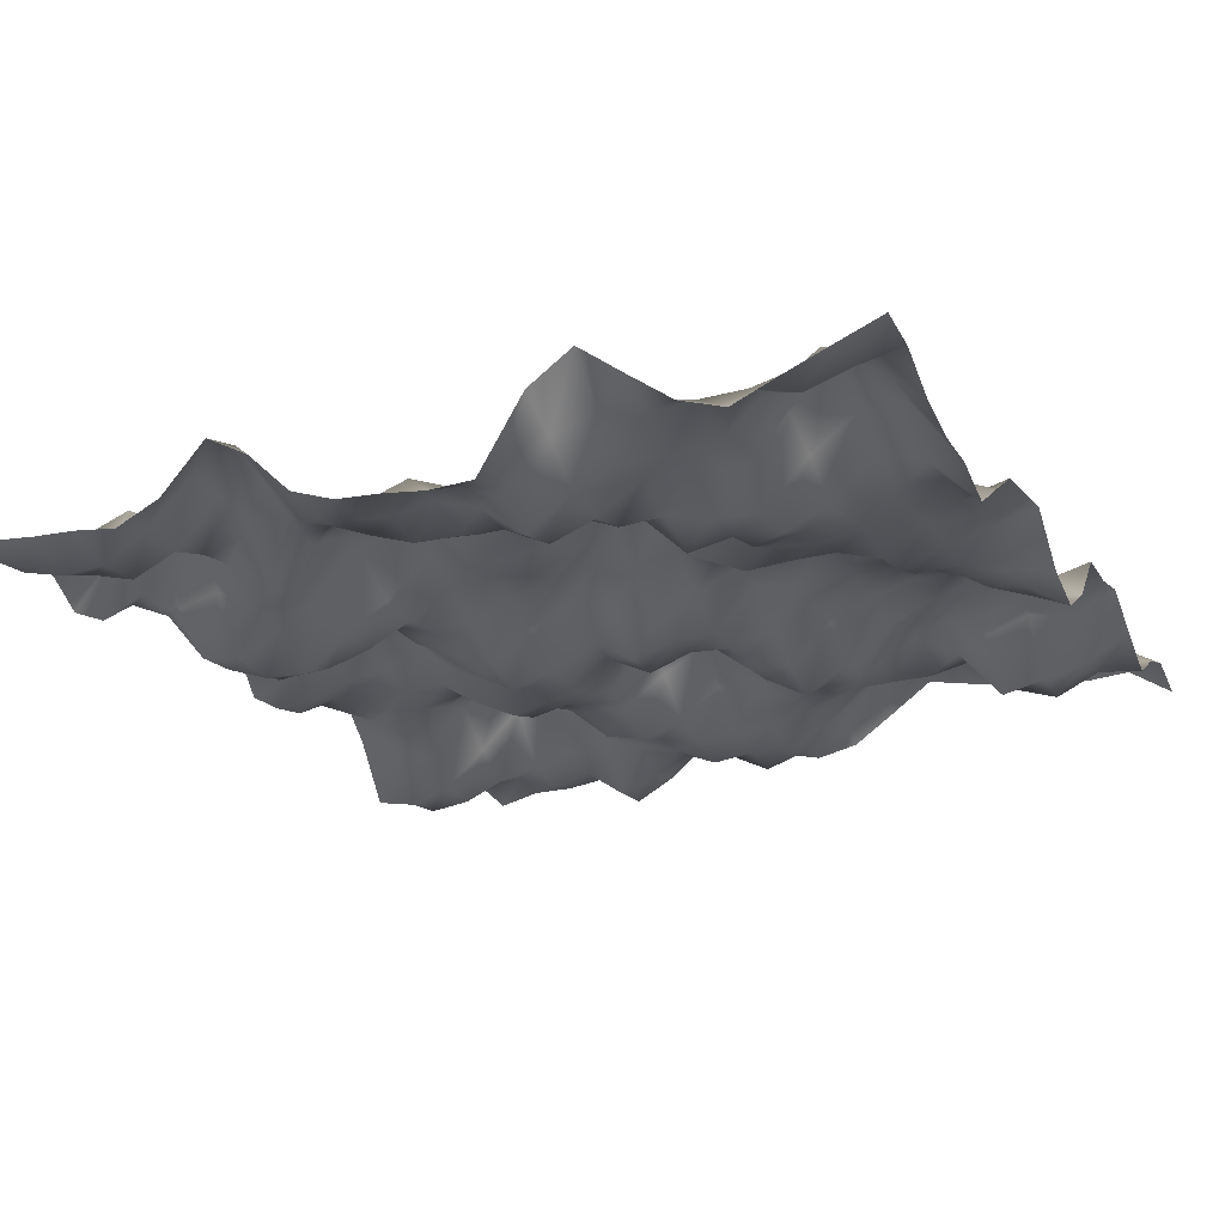
<metadata>
{"format":"obj","ext":"obj","renderer":"f3d","projection":"perspective","resolution":1024,"background":"white","views":[{"elev":-21.1,"azim":-64.5,"up":"+Y"}]}
</metadata>
<code>
o TerrainMesh
v -5 0.1038 -5
v -4.5 -0.1302 -5
v -4 0.1585 -5
v -3.5 0.115 -5
v -3 -0.2197 -5
v -2.5 -0.1382 -5
v -2 0.219 -5
v -1.5 0.3545 -5
v -1 0.4239 -5
v -0.5 0.6928 -5
v 0 0.4689 -5
v 0.5 -0.09451 -5
v 1 -0.07298 -5
v 1.5 0.01501 -5
v 2 0.2708 -5
v 2.5 0.5559 -5
v 3 0.09313 -5
v 3.5 -0.593 -5
v 4 -0.2408 -5
v 4.5 -0.1247 -5
v 5 0.2688 -5
v -5 -0.2206 -4.5
v -4.5 -0.3847 -4.5
v -4 -0.03359 -4.5
v -3.5 0.4318 -4.5
v -3 0.4205 -4.5
v -2.5 0.07451 -4.5
v -2 0.003921 -4.5
v -1.5 -0.08792 -4.5
v -1 -0.1046 -4.5
v -0.5 0.2444 -4.5
v 0 0.2904 -4.5
v 0.5 0.07197 -4.5
v 1 -0.05262 -4.5
v 1.5 0.1393 -4.5
v 2 0.06701 -4.5
v 2.5 0.1425 -4.5
v 3 -0.1419 -4.5
v 3.5 -0.6838 -4.5
v 4 -0.6369 -4.5
v 4.5 -0.1106 -4.5
v 5 0.1012 -4.5
v -5 -0.2695 -4
v -4.5 -0.5071 -4
v -4 -0.3208 -4
v -3.5 0.6049 -4
v -3 0.5926 -4
v -2.5 -0.1583 -4
v -2 -0.5694 -4
v -1.5 -0.5409 -4
v -1 -0.3334 -4
v -0.5 -0.3466 -4
v 0 0.02218 -4
v 0.5 0.2938 -4
v 1 0.1212 -4
v 1.5 0.2712 -4
v 2 0.05967 -4
v 2.5 -0.1456 -4
v 3 -0.2635 -4
v 3.5 -0.5144 -4
v 4 -0.5737 -4
v 4.5 -0.106 -4
v 5 -0.3592 -4
v -5 -0.2965 -3.5
v -4.5 -0.4811 -3.5
v -4 -0.4566 -3.5
v -3.5 0.3217 -3.5
v -3 0.6051 -3.5
v -2.5 -0.05748 -3.5
v -2 -0.6644 -3.5
v -1.5 -0.7154 -3.5
v -1 -0.5412 -3.5
v -0.5 -0.1086 -3.5
v 0 0.4262 -3.5
v 0.5 0.631 -3.5
v 1 0.2054 -3.5
v 1.5 0.07902 -3.5
v 2 0.01345 -3.5
v 2.5 0.1764 -3.5
v 3 0.2797 -3.5
v 3.5 -0.08508 -3.5
v 4 -0.3626 -3.5
v 4.5 -0.1795 -3.5
v 5 -0.2448 -3.5
v -5 -0.3632 -3
v -4.5 -0.1808 -3
v -4 -0.2382 -3
v -3.5 -0.08512 -3
v -3 -0.02613 -3
v -2.5 -0.3039 -3
v -2 -0.3951 -3
v -1.5 -0.737 -3
v -1 -0.5168 -3
v -0.5 0.2328 -3
v 0 0.5073 -3
v 0.5 0.6829 -3
v 1 0.3715 -3
v 1.5 0.08927 -3
v 2 0.1034 -3
v 2.5 0.4291 -3
v 3 0.6435 -3
v 3.5 0.4007 -3
v 4 -0.2309 -3
v 4.5 -0.364 -3
v 5 -0.2468 -3
v -5 -0.1351 -2.5
v -4.5 0.2932 -2.5
v -4 0.273 -2.5
v -3.5 0.2017 -2.5
v -3 -0.3074 -2.5
v -2.5 -0.3421 -2.5
v -2 -0.1341 -2.5
v -1.5 -0.3404 -2.5
v -1 -0.3702 -2.5
v -0.5 0.05532 -2.5
v 0 0.03744 -2.5
v 0.5 0.1005 -2.5
v 1 0.03197 -2.5
v 1.5 -0.217 -2.5
v 2 -0.1189 -2.5
v 2.5 0.3853 -2.5
v 3 0.7455 -2.5
v 3.5 0.5636 -2.5
v 4 -0.07195 -2.5
v 4.5 -0.2481 -2.5
v 5 -0.1829 -2.5
v -5 0.4071 -2
v -4.5 0.5399 -2
v -4 0.388 -2
v -3.5 0.1547 -2
v -3 0.03008 -2
v -2.5 0.2944 -2
v -2 0.2841 -2
v -1.5 -0.07062 -2
v -1 -0.1293 -2
v -0.5 -0.06862 -2
v 0 -0.1753 -2
v 0.5 -0.2556 -2
v 1 -0.217 -2
v 1.5 -0.451 -2
v 2 -0.3231 -2
v 2.5 -0.0437 -2
v 3 0.07417 -2
v 3.5 0.3014 -2
v 4 -0.04539 -2
v 4.5 -0.5885 -2
v 5 -0.555 -2
v -5 0.134 -1.5
v -4.5 -0.0461 -1.5
v -4 -0.1849 -1.5
v -3.5 -0.02846 -1.5
v -3 0.2805 -1.5
v -2.5 0.4979 -1.5
v -2 0.6128 -1.5
v -1.5 0.3694 -1.5
v -1 0.1717 -1.5
v -0.5 -0.05537 -1.5
v 0 -0.3711 -1.5
v 0.5 -0.5174 -1.5
v 1 -0.3174 -1.5
v 1.5 -0.3355 -1.5
v 2 -0.2173 -1.5
v 2.5 -0.1643 -1.5
v 3 -0.3378 -1.5
v 3.5 -0.1127 -1.5
v 4 -0.1633 -1.5
v 4.5 -0.4204 -1.5
v 5 -0.2856 -1.5
v -5 -0.3451 -1
v -4.5 -0.4493 -1
v -4 -0.3382 -1
v -3.5 -0.2325 -1
v -3 0.2794 -1
v -2.5 0.762 -1
v -2 0.4766 -1
v -1.5 0.2054 -1
v -1 0.2518 -1
v -0.5 0.1395 -1
v 0 -0.03148 -1
v 0.5 -0.3719 -1
v 1 -0.4425 -1
v 1.5 -0.3237 -1
v 2 -0.1392 -1
v 2.5 -0.1691 -1
v 3 -0.4447 -1
v 3.5 -0.2971 -1
v 4 -0.2958 -1
v 4.5 -0.2316 -1
v 5 0.1477 -1
v -5 -0.525 -0.5
v -4.5 -0.5357 -0.5
v -4 -0.3232 -0.5
v -3.5 -0.4032 -0.5
v -3 -0.1684 -0.5
v -2.5 0.4486 -0.5
v -2 0.4047 -0.5
v -1.5 0.1404 -0.5
v -1 0.1501 -0.5
v -0.5 0.2704 -0.5
v 0 0.2307 -0.5
v 0.5 -0.07644 -0.5
v 1 -0.1545 -0.5
v 1.5 0.1964 -0.5
v 2 0.4702 -0.5
v 2.5 0.1597 -0.5
v 3 -0.2676 -0.5
v 3.5 -0.3924 -0.5
v 4 -0.5208 -0.5
v 4.5 -0.284 -0.5
v 5 0.02542 -0.5
v -5 -0.5613 0
v -4.5 -0.2067 0
v -4 -0.2325 0
v -3.5 -0.4187 0
v -3 -0.2041 0
v -2.5 0.2857 0
v -2 0.3225 0
v -1.5 0.2747 0
v -1 0.3376 0
v -0.5 0.3613 0
v 0 0 0
v 0.5 -0.3928 0
v 1 -0.3905 0
v 1.5 0.284 0
v 2 0.7742 0
v 2.5 0.4445 0
v 3 0.09431 0
v 3.5 -0.3527 0
v 4 -0.4646 0
v 4.5 -0.5337 0
v 5 -0.1866 0
v -5 -0.6258 0.5
v -4.5 -0.3959 0.5
v -4 -0.4109 0.5
v -3.5 -0.4403 0.5
v -3 0.03054 0.5
v -2.5 0.1238 0.5
v -2 0.5143 0.5
v -1.5 0.6115 0.5
v -1 0.5368 0.5
v -0.5 0.2002 0.5
v 0 -0.1696 0.5
v 0.5 -0.2704 0.5
v 1 -0.2172 0.5
v 1.5 0.04308 0.5
v 2 0.239 0.5
v 2.5 0.2448 0.5
v 3 -0.02968 0.5
v 3.5 -0.338 0.5
v 4 -0.4786 0.5
v 4.5 -0.3739 0.5
v 5 -0.3108 0.5
v -5 -0.6116 1
v -4.5 -0.5667 1
v -4 -0.778 1
v -3.5 -0.6854 1
v -3 -0.2011 1
v -2.5 0.1574 1
v -2 0.5642 1
v -1.5 0.6925 1
v -1 0.5338 1
v -0.5 0.4147 1
v 0 0.0179 1
v 0.5 -0.2105 1
v 1 -0.2518 1
v 1.5 -0.3314 1
v 2 -0.2972 1
v 2.5 0.02598 1
v 3 -0.1949 1
v 3.5 -0.1927 1
v 4 -0.2188 1
v 4.5 0.04378 1
v 5 -0.205 1
v -5 0.194 1.5
v -4.5 -0.07915 1.5
v -4 -0.4204 1.5
v -3.5 -0.5104 1.5
v -3 -0.4074 1.5
v -2.5 -0.1071 1.5
v -2 0.2853 1.5
v -1.5 0.2128 1.5
v -1 -0.0001159 1.5
v -0.5 0.2019 1.5
v 0 0.2855 1.5
v 0.5 0.2181 1.5
v 1 -0.1233 1.5
v 1.5 -0.3694 1.5
v 2 -0.5706 1.5
v 2.5 -0.3151 1.5
v 3 -0.2461 1.5
v 3.5 -0.02328 1.5
v 4 0.2266 1.5
v 4.5 0.4333 1.5
v 5 0.1325 1.5
v -5 0.5293 2
v -4.5 0.06287 2
v -4 -0.2367 2
v -3.5 -0.1851 2
v -3 -0.3832 2
v -2.5 -0.586 2
v -2 -0.07635 2
v -1.5 0.07732 2
v -1 -0.2255 2
v -0.5 0.1136 2
v 0 0.359 2
v 0.5 0.1843 2
v 1 0.08927 2
v 1.5 0.07057 2
v 2 -0.2841 2
v 2.5 -0.2852 2
v 3 0.03938 2
v 3.5 -0.006479 2
v 4 0.2855 2
v 4.5 0.5851 2
v 5 0.4808 2
v -5 0.1456 2.5
v -4.5 -0.02348 2.5
v -4 -0.2325 2.5
v -3.5 -0.1568 2.5
v -3 -0.5024 2.5
v -2.5 -0.4989 2.5
v -2 -0.4191 2.5
v -1.5 -0.2241 2.5
v -1 -0.1982 2.5
v -0.5 0.1337 2.5
v 0 0.46 2.5
v 0.5 0.2155 2.5
v 1 0.3602 2.5
v 1.5 0.287 2.5
v 2 0.09659 2.5
v 2.5 0.3421 2.5
v 3 0.2958 2.5
v 3.5 -0.004469 2.5
v 4 0.484 2.5
v 4.5 0.5653 2.5
v 5 0.3793 2.5
v -5 -0.2297 3
v -4.5 -0.003896 3
v -4 -0.1968 3
v -3.5 -0.3183 3
v -3 -0.5295 3
v -2.5 -0.5557 3
v -2 -0.3454 3
v -1.5 -0.2741 3
v -1 -0.194 3
v -0.5 0.1015 3
v 0 0.2178 3
v 0.5 0.2683 3
v 1 0.3224 3
v 1.5 0.4077 3
v 2 0.3204 3
v 2.5 0.2915 3
v 3 0.02613 3
v 3.5 0.1034 3
v 4 0.4208 3
v 4.5 0.4553 3
v 5 0.2799 3
v -5 -0.4051 3.5
v -4.5 2.735e-05 3.5
v -4 0.1861 3.5
v -3.5 0.2031 3.5
v -3 -0.03873 3.5
v -2.5 -0.3544 3.5
v -2 -0.3029 3.5
v -1.5 -0.2158 3.5
v -1 -0.3521 3.5
v -0.5 -0.2908 3.5
v 0 -0.1528 3.5
v 0.5 0.08114 3.5
v 1 0.2968 3.5
v 1.5 0.4169 3.5
v 2 0.5183 3.5
v 2.5 0.0073 3.5
v 3 -0.5481 3.5
v 3.5 -0.3217 3.5
v 4 0.4312 3.5
v 4.5 0.6955 3.5
v 5 0.2971 3.5
v -5 -0.1997 4
v -4.5 -0.151 4
v -4 0.5299 4
v -3.5 0.6714 4
v -3 0.3261 4
v -2.5 0.08792 4
v -2 -0.138 4
v -1.5 -0.1306 4
v -1 -0.05936 4
v -0.5 -0.1109 4
v 0 -0.1473 4
v 0.5 -0.1144 4
v 1 -0.03079 4
v 1.5 0.2008 4
v 2 0.5103 4
v 2.5 0.1698 4
v 3 -0.4374 4
v 3.5 -0.4933 4
v 4 0.3208 4
v 4.5 0.5284 4
v 5 0.1886 4
v -5 -0.006403 4.5
v -4.5 0.0001552 4.5
v -4 0.4345 4.5
v -3.5 0.3605 4.5
v -3 0.3119 4.5
v -2.5 -0.0761 4.5
v -2 -0.04556 4.5
v -1.5 -0.08184 4.5
v -1 -0.06176 4.5
v -0.5 0.01062 4.5
v 0 -0.2714 4.5
v 0.5 -0.2763 4.5
v 1 -0.2224 4.5
v 1.5 0.1543 4.5
v 2 0.2259 4.5
v 2.5 0.09487 4.5
v 3 -0.3117 4.5
v 3.5 -0.2625 4.5
v 4 0.02838 4.5
v 4.5 0.3847 4.5
v 5 0.2215 4.5
v -5 0.1831 5
v -4.5 0.09361 5
v -4 -0.2136 5
v -3.5 -0.3676 5
v -3 -0.3952 5
v -2.5 -0.6021 5
v -2 -0.2723 5
v -1.5 0.04688 5
v -1 0.0907 5
v -0.5 0.1391 5
v 0 -0.3759 5
v 0.5 -0.582 5
v 1 -0.2857 5
v 1.5 0.2789 5
v 2 0.2324 5
v 2.5 0.3119 5
v 3 -0.01959 5
v 3.5 -0.3274 5
v 4 -0.04214 5
v 4.5 0.0938 5
v 5 -0.1038 5
f 1 2 22
f 2 23 22
f 2 3 23
f 3 24 23
f 3 4 24
f 4 25 24
f 4 5 25
f 5 26 25
f 5 6 26
f 6 27 26
f 6 7 27
f 7 28 27
f 7 8 28
f 8 29 28
f 8 9 29
f 9 30 29
f 9 10 30
f 10 31 30
f 10 11 31
f 11 32 31
f 11 12 32
f 12 33 32
f 12 13 33
f 13 34 33
f 13 14 34
f 14 35 34
f 14 15 35
f 15 36 35
f 15 16 36
f 16 37 36
f 16 17 37
f 17 38 37
f 17 18 38
f 18 39 38
f 18 19 39
f 19 40 39
f 19 20 40
f 20 41 40
f 20 21 41
f 21 42 41
f 22 23 43
f 23 44 43
f 23 24 44
f 24 45 44
f 24 25 45
f 25 46 45
f 25 26 46
f 26 47 46
f 26 27 47
f 27 48 47
f 27 28 48
f 28 49 48
f 28 29 49
f 29 50 49
f 29 30 50
f 30 51 50
f 30 31 51
f 31 52 51
f 31 32 52
f 32 53 52
f 32 33 53
f 33 54 53
f 33 34 54
f 34 55 54
f 34 35 55
f 35 56 55
f 35 36 56
f 36 57 56
f 36 37 57
f 37 58 57
f 37 38 58
f 38 59 58
f 38 39 59
f 39 60 59
f 39 40 60
f 40 61 60
f 40 41 61
f 41 62 61
f 41 42 62
f 42 63 62
f 43 44 64
f 44 65 64
f 44 45 65
f 45 66 65
f 45 46 66
f 46 67 66
f 46 47 67
f 47 68 67
f 47 48 68
f 48 69 68
f 48 49 69
f 49 70 69
f 49 50 70
f 50 71 70
f 50 51 71
f 51 72 71
f 51 52 72
f 52 73 72
f 52 53 73
f 53 74 73
f 53 54 74
f 54 75 74
f 54 55 75
f 55 76 75
f 55 56 76
f 56 77 76
f 56 57 77
f 57 78 77
f 57 58 78
f 58 79 78
f 58 59 79
f 59 80 79
f 59 60 80
f 60 81 80
f 60 61 81
f 61 82 81
f 61 62 82
f 62 83 82
f 62 63 83
f 63 84 83
f 64 65 85
f 65 86 85
f 65 66 86
f 66 87 86
f 66 67 87
f 67 88 87
f 67 68 88
f 68 89 88
f 68 69 89
f 69 90 89
f 69 70 90
f 70 91 90
f 70 71 91
f 71 92 91
f 71 72 92
f 72 93 92
f 72 73 93
f 73 94 93
f 73 74 94
f 74 95 94
f 74 75 95
f 75 96 95
f 75 76 96
f 76 97 96
f 76 77 97
f 77 98 97
f 77 78 98
f 78 99 98
f 78 79 99
f 79 100 99
f 79 80 100
f 80 101 100
f 80 81 101
f 81 102 101
f 81 82 102
f 82 103 102
f 82 83 103
f 83 104 103
f 83 84 104
f 84 105 104
f 85 86 106
f 86 107 106
f 86 87 107
f 87 108 107
f 87 88 108
f 88 109 108
f 88 89 109
f 89 110 109
f 89 90 110
f 90 111 110
f 90 91 111
f 91 112 111
f 91 92 112
f 92 113 112
f 92 93 113
f 93 114 113
f 93 94 114
f 94 115 114
f 94 95 115
f 95 116 115
f 95 96 116
f 96 117 116
f 96 97 117
f 97 118 117
f 97 98 118
f 98 119 118
f 98 99 119
f 99 120 119
f 99 100 120
f 100 121 120
f 100 101 121
f 101 122 121
f 101 102 122
f 102 123 122
f 102 103 123
f 103 124 123
f 103 104 124
f 104 125 124
f 104 105 125
f 105 126 125
f 106 107 127
f 107 128 127
f 107 108 128
f 108 129 128
f 108 109 129
f 109 130 129
f 109 110 130
f 110 131 130
f 110 111 131
f 111 132 131
f 111 112 132
f 112 133 132
f 112 113 133
f 113 134 133
f 113 114 134
f 114 135 134
f 114 115 135
f 115 136 135
f 115 116 136
f 116 137 136
f 116 117 137
f 117 138 137
f 117 118 138
f 118 139 138
f 118 119 139
f 119 140 139
f 119 120 140
f 120 141 140
f 120 121 141
f 121 142 141
f 121 122 142
f 122 143 142
f 122 123 143
f 123 144 143
f 123 124 144
f 124 145 144
f 124 125 145
f 125 146 145
f 125 126 146
f 126 147 146
f 127 128 148
f 128 149 148
f 128 129 149
f 129 150 149
f 129 130 150
f 130 151 150
f 130 131 151
f 131 152 151
f 131 132 152
f 132 153 152
f 132 133 153
f 133 154 153
f 133 134 154
f 134 155 154
f 134 135 155
f 135 156 155
f 135 136 156
f 136 157 156
f 136 137 157
f 137 158 157
f 137 138 158
f 138 159 158
f 138 139 159
f 139 160 159
f 139 140 160
f 140 161 160
f 140 141 161
f 141 162 161
f 141 142 162
f 142 163 162
f 142 143 163
f 143 164 163
f 143 144 164
f 144 165 164
f 144 145 165
f 145 166 165
f 145 146 166
f 146 167 166
f 146 147 167
f 147 168 167
f 148 149 169
f 149 170 169
f 149 150 170
f 150 171 170
f 150 151 171
f 151 172 171
f 151 152 172
f 152 173 172
f 152 153 173
f 153 174 173
f 153 154 174
f 154 175 174
f 154 155 175
f 155 176 175
f 155 156 176
f 156 177 176
f 156 157 177
f 157 178 177
f 157 158 178
f 158 179 178
f 158 159 179
f 159 180 179
f 159 160 180
f 160 181 180
f 160 161 181
f 161 182 181
f 161 162 182
f 162 183 182
f 162 163 183
f 163 184 183
f 163 164 184
f 164 185 184
f 164 165 185
f 165 186 185
f 165 166 186
f 166 187 186
f 166 167 187
f 167 188 187
f 167 168 188
f 168 189 188
f 169 170 190
f 170 191 190
f 170 171 191
f 171 192 191
f 171 172 192
f 172 193 192
f 172 173 193
f 173 194 193
f 173 174 194
f 174 195 194
f 174 175 195
f 175 196 195
f 175 176 196
f 176 197 196
f 176 177 197
f 177 198 197
f 177 178 198
f 178 199 198
f 178 179 199
f 179 200 199
f 179 180 200
f 180 201 200
f 180 181 201
f 181 202 201
f 181 182 202
f 182 203 202
f 182 183 203
f 183 204 203
f 183 184 204
f 184 205 204
f 184 185 205
f 185 206 205
f 185 186 206
f 186 207 206
f 186 187 207
f 187 208 207
f 187 188 208
f 188 209 208
f 188 189 209
f 189 210 209
f 190 191 211
f 191 212 211
f 191 192 212
f 192 213 212
f 192 193 213
f 193 214 213
f 193 194 214
f 194 215 214
f 194 195 215
f 195 216 215
f 195 196 216
f 196 217 216
f 196 197 217
f 197 218 217
f 197 198 218
f 198 219 218
f 198 199 219
f 199 220 219
f 199 200 220
f 200 221 220
f 200 201 221
f 201 222 221
f 201 202 222
f 202 223 222
f 202 203 223
f 203 224 223
f 203 204 224
f 204 225 224
f 204 205 225
f 205 226 225
f 205 206 226
f 206 227 226
f 206 207 227
f 207 228 227
f 207 208 228
f 208 229 228
f 208 209 229
f 209 230 229
f 209 210 230
f 210 231 230
f 211 212 232
f 212 233 232
f 212 213 233
f 213 234 233
f 213 214 234
f 214 235 234
f 214 215 235
f 215 236 235
f 215 216 236
f 216 237 236
f 216 217 237
f 217 238 237
f 217 218 238
f 218 239 238
f 218 219 239
f 219 240 239
f 219 220 240
f 220 241 240
f 220 221 241
f 221 242 241
f 221 222 242
f 222 243 242
f 222 223 243
f 223 244 243
f 223 224 244
f 224 245 244
f 224 225 245
f 225 246 245
f 225 226 246
f 226 247 246
f 226 227 247
f 227 248 247
f 227 228 248
f 228 249 248
f 228 229 249
f 229 250 249
f 229 230 250
f 230 251 250
f 230 231 251
f 231 252 251
f 232 233 253
f 233 254 253
f 233 234 254
f 234 255 254
f 234 235 255
f 235 256 255
f 235 236 256
f 236 257 256
f 236 237 257
f 237 258 257
f 237 238 258
f 238 259 258
f 238 239 259
f 239 260 259
f 239 240 260
f 240 261 260
f 240 241 261
f 241 262 261
f 241 242 262
f 242 263 262
f 242 243 263
f 243 264 263
f 243 244 264
f 244 265 264
f 244 245 265
f 245 266 265
f 245 246 266
f 246 267 266
f 246 247 267
f 247 268 267
f 247 248 268
f 248 269 268
f 248 249 269
f 249 270 269
f 249 250 270
f 250 271 270
f 250 251 271
f 251 272 271
f 251 252 272
f 252 273 272
f 253 254 274
f 254 275 274
f 254 255 275
f 255 276 275
f 255 256 276
f 256 277 276
f 256 257 277
f 257 278 277
f 257 258 278
f 258 279 278
f 258 259 279
f 259 280 279
f 259 260 280
f 260 281 280
f 260 261 281
f 261 282 281
f 261 262 282
f 262 283 282
f 262 263 283
f 263 284 283
f 263 264 284
f 264 285 284
f 264 265 285
f 265 286 285
f 265 266 286
f 266 287 286
f 266 267 287
f 267 288 287
f 267 268 288
f 268 289 288
f 268 269 289
f 269 290 289
f 269 270 290
f 270 291 290
f 270 271 291
f 271 292 291
f 271 272 292
f 272 293 292
f 272 273 293
f 273 294 293
f 274 275 295
f 275 296 295
f 275 276 296
f 276 297 296
f 276 277 297
f 277 298 297
f 277 278 298
f 278 299 298
f 278 279 299
f 279 300 299
f 279 280 300
f 280 301 300
f 280 281 301
f 281 302 301
f 281 282 302
f 282 303 302
f 282 283 303
f 283 304 303
f 283 284 304
f 284 305 304
f 284 285 305
f 285 306 305
f 285 286 306
f 286 307 306
f 286 287 307
f 287 308 307
f 287 288 308
f 288 309 308
f 288 289 309
f 289 310 309
f 289 290 310
f 290 311 310
f 290 291 311
f 291 312 311
f 291 292 312
f 292 313 312
f 292 293 313
f 293 314 313
f 293 294 314
f 294 315 314
f 295 296 316
f 296 317 316
f 296 297 317
f 297 318 317
f 297 298 318
f 298 319 318
f 298 299 319
f 299 320 319
f 299 300 320
f 300 321 320
f 300 301 321
f 301 322 321
f 301 302 322
f 302 323 322
f 302 303 323
f 303 324 323
f 303 304 324
f 304 325 324
f 304 305 325
f 305 326 325
f 305 306 326
f 306 327 326
f 306 307 327
f 307 328 327
f 307 308 328
f 308 329 328
f 308 309 329
f 309 330 329
f 309 310 330
f 310 331 330
f 310 311 331
f 311 332 331
f 311 312 332
f 312 333 332
f 312 313 333
f 313 334 333
f 313 314 334
f 314 335 334
f 314 315 335
f 315 336 335
f 316 317 337
f 317 338 337
f 317 318 338
f 318 339 338
f 318 319 339
f 319 340 339
f 319 320 340
f 320 341 340
f 320 321 341
f 321 342 341
f 321 322 342
f 322 343 342
f 322 323 343
f 323 344 343
f 323 324 344
f 324 345 344
f 324 325 345
f 325 346 345
f 325 326 346
f 326 347 346
f 326 327 347
f 327 348 347
f 327 328 348
f 328 349 348
f 328 329 349
f 329 350 349
f 329 330 350
f 330 351 350
f 330 331 351
f 331 352 351
f 331 332 352
f 332 353 352
f 332 333 353
f 333 354 353
f 333 334 354
f 334 355 354
f 334 335 355
f 335 356 355
f 335 336 356
f 336 357 356
f 337 338 358
f 338 359 358
f 338 339 359
f 339 360 359
f 339 340 360
f 340 361 360
f 340 341 361
f 341 362 361
f 341 342 362
f 342 363 362
f 342 343 363
f 343 364 363
f 343 344 364
f 344 365 364
f 344 345 365
f 345 366 365
f 345 346 366
f 346 367 366
f 346 347 367
f 347 368 367
f 347 348 368
f 348 369 368
f 348 349 369
f 349 370 369
f 349 350 370
f 350 371 370
f 350 351 371
f 351 372 371
f 351 352 372
f 352 373 372
f 352 353 373
f 353 374 373
f 353 354 374
f 354 375 374
f 354 355 375
f 355 376 375
f 355 356 376
f 356 377 376
f 356 357 377
f 357 378 377
f 358 359 379
f 359 380 379
f 359 360 380
f 360 381 380
f 360 361 381
f 361 382 381
f 361 362 382
f 362 383 382
f 362 363 383
f 363 384 383
f 363 364 384
f 364 385 384
f 364 365 385
f 365 386 385
f 365 366 386
f 366 387 386
f 366 367 387
f 367 388 387
f 367 368 388
f 368 389 388
f 368 369 389
f 369 390 389
f 369 370 390
f 370 391 390
f 370 371 391
f 371 392 391
f 371 372 392
f 372 393 392
f 372 373 393
f 373 394 393
f 373 374 394
f 374 395 394
f 374 375 395
f 375 396 395
f 375 376 396
f 376 397 396
f 376 377 397
f 377 398 397
f 377 378 398
f 378 399 398
f 379 380 400
f 380 401 400
f 380 381 401
f 381 402 401
f 381 382 402
f 382 403 402
f 382 383 403
f 383 404 403
f 383 384 404
f 384 405 404
f 384 385 405
f 385 406 405
f 385 386 406
f 386 407 406
f 386 387 407
f 387 408 407
f 387 388 408
f 388 409 408
f 388 389 409
f 389 410 409
f 389 390 410
f 390 411 410
f 390 391 411
f 391 412 411
f 391 392 412
f 392 413 412
f 392 393 413
f 393 414 413
f 393 394 414
f 394 415 414
f 394 395 415
f 395 416 415
f 395 396 416
f 396 417 416
f 396 397 417
f 397 418 417
f 397 398 418
f 398 419 418
f 398 399 419
f 399 420 419
f 400 401 421
f 401 422 421
f 401 402 422
f 402 423 422
f 402 403 423
f 403 424 423
f 403 404 424
f 404 425 424
f 404 405 425
f 405 426 425
f 405 406 426
f 406 427 426
f 406 407 427
f 407 428 427
f 407 408 428
f 408 429 428
f 408 409 429
f 409 430 429
f 409 410 430
f 410 431 430
f 410 411 431
f 411 432 431
f 411 412 432
f 412 433 432
f 412 413 433
f 413 434 433
f 413 414 434
f 414 435 434
f 414 415 435
f 415 436 435
f 415 416 436
f 416 437 436
f 416 417 437
f 417 438 437
f 417 418 438
f 418 439 438
f 418 419 439
f 419 440 439
f 419 420 440
f 420 441 440

</code>
